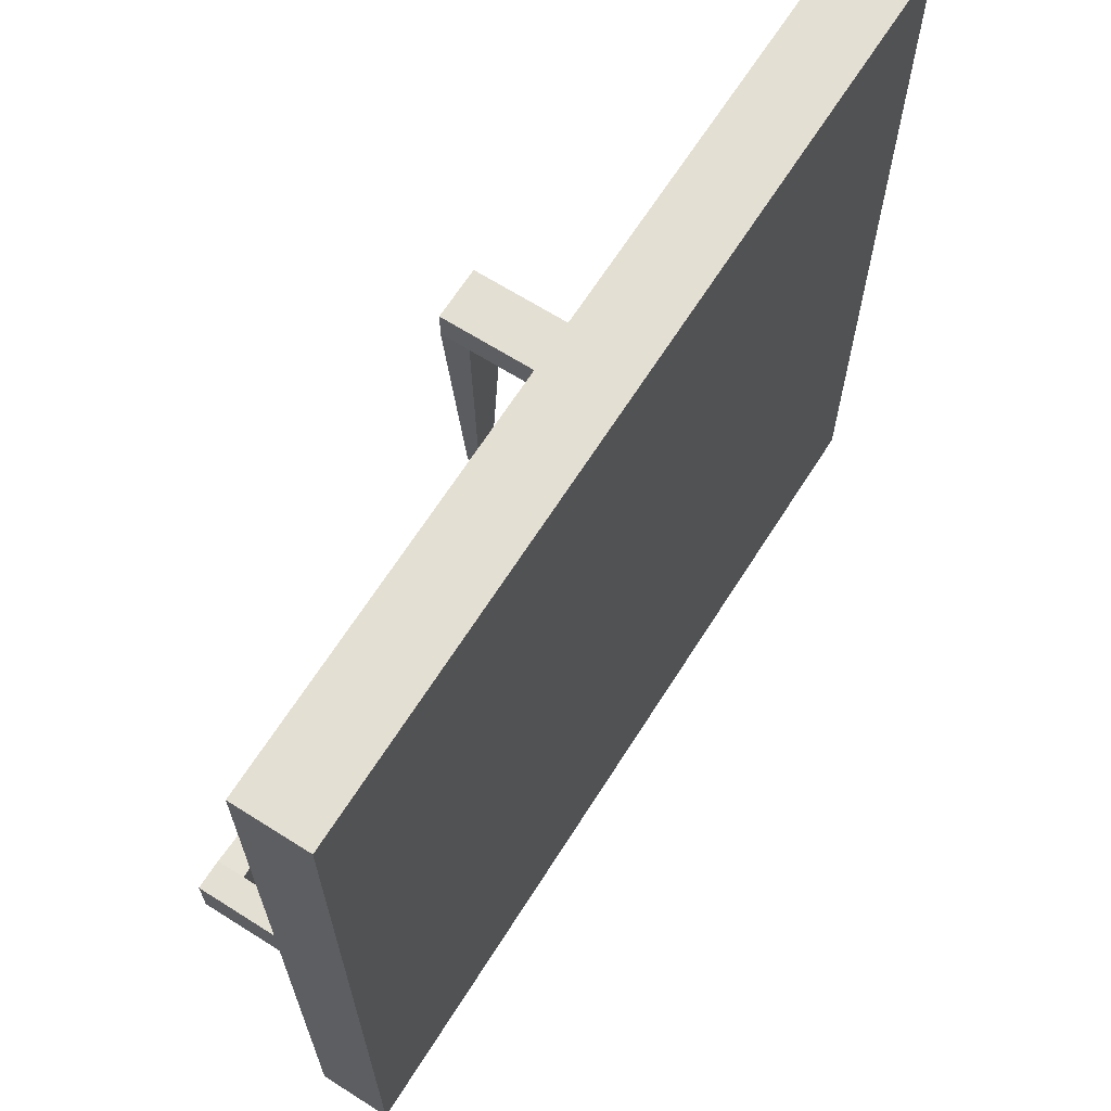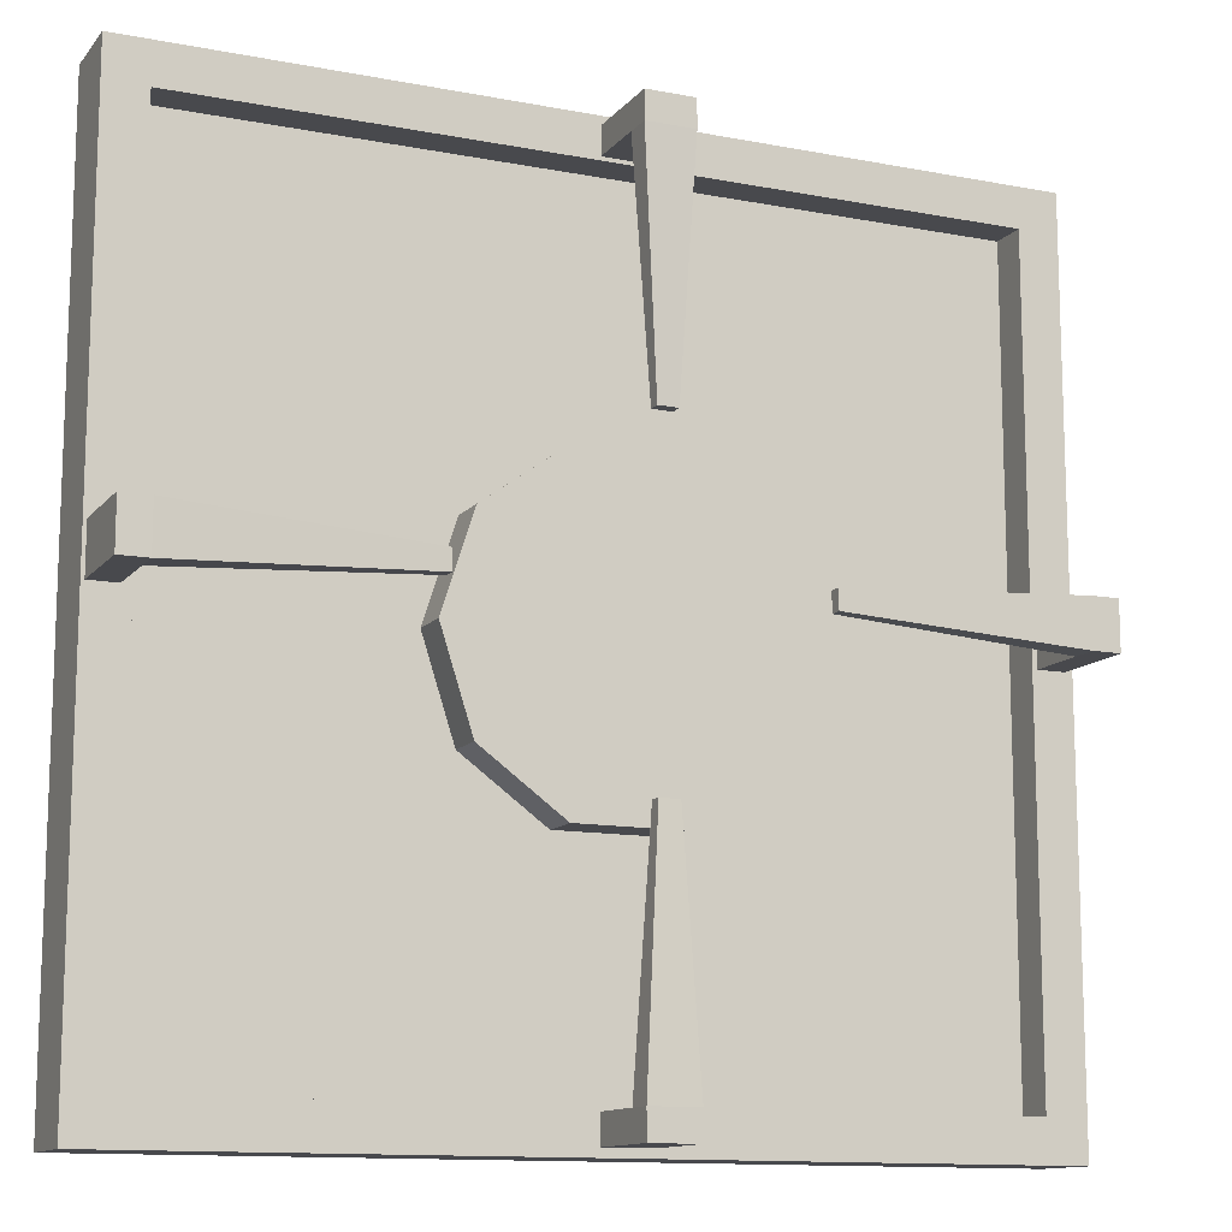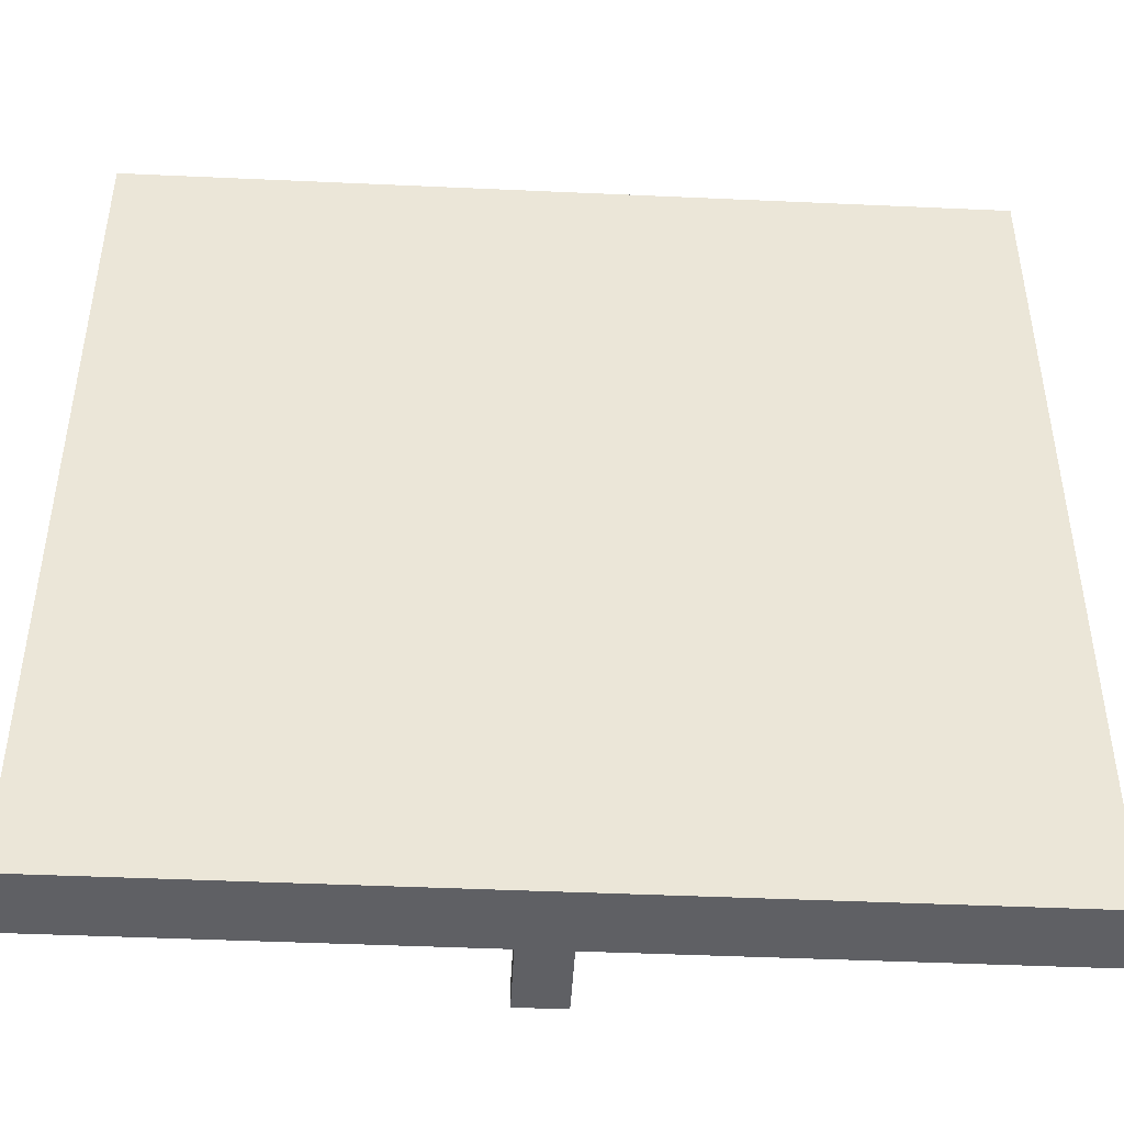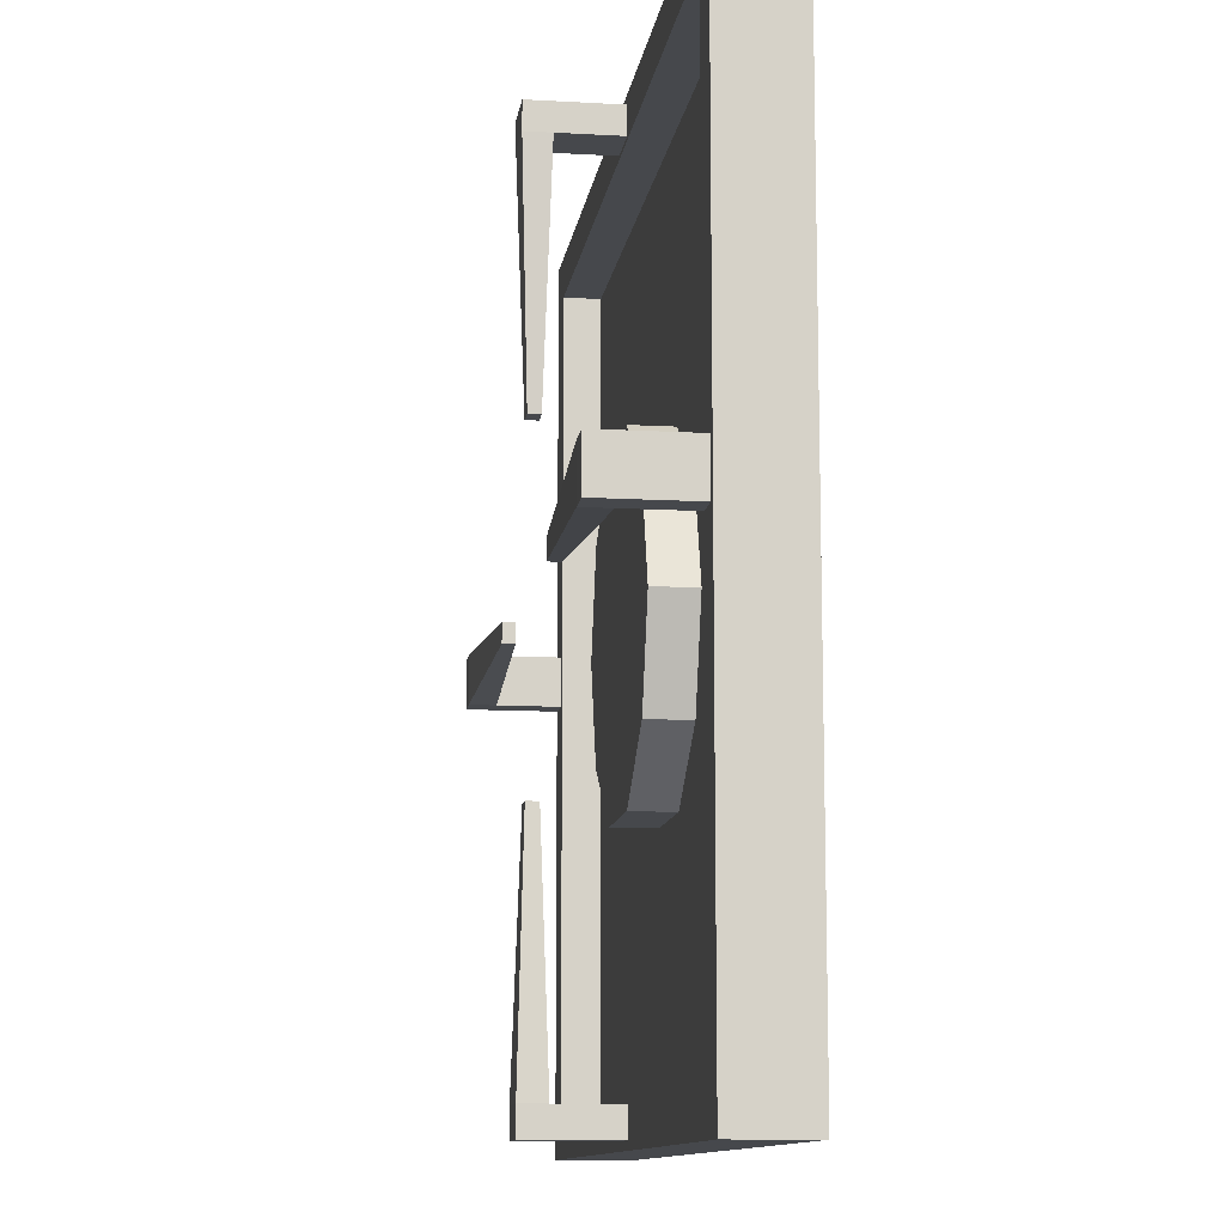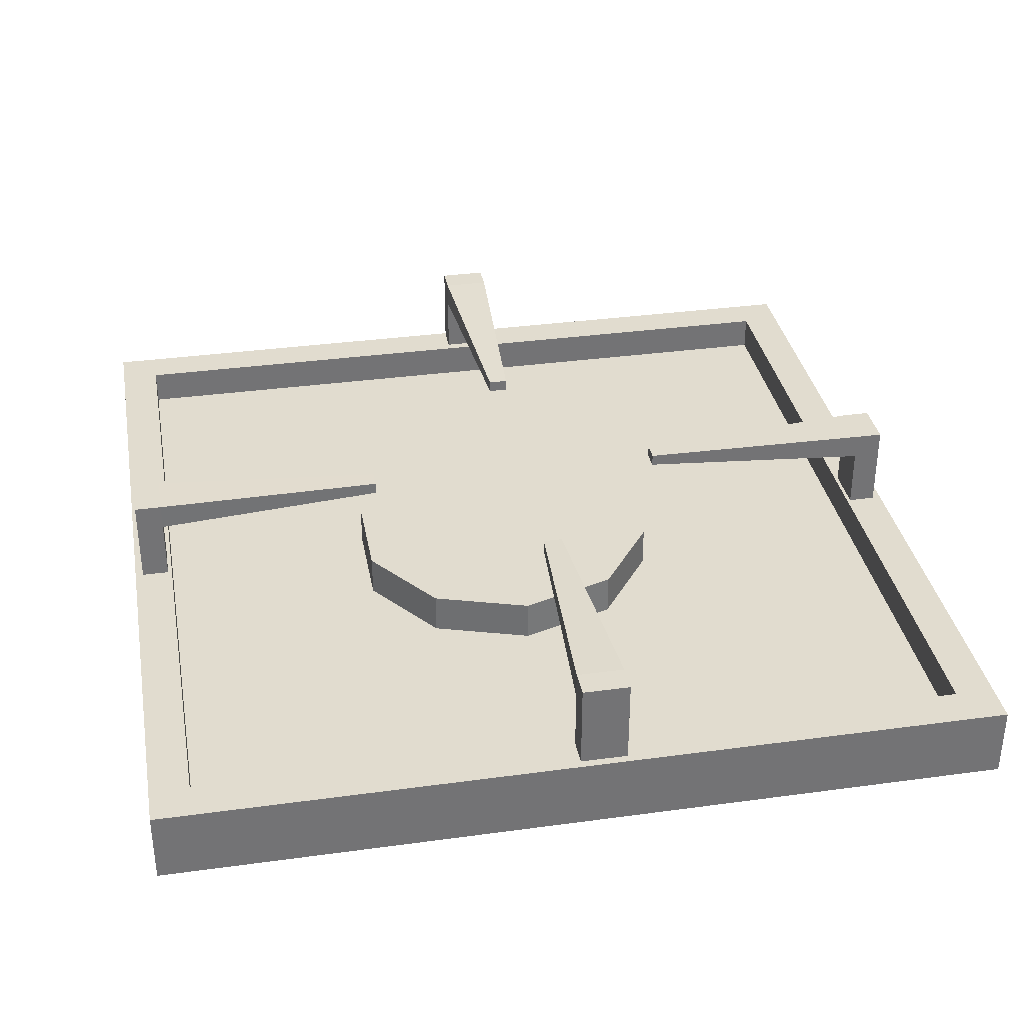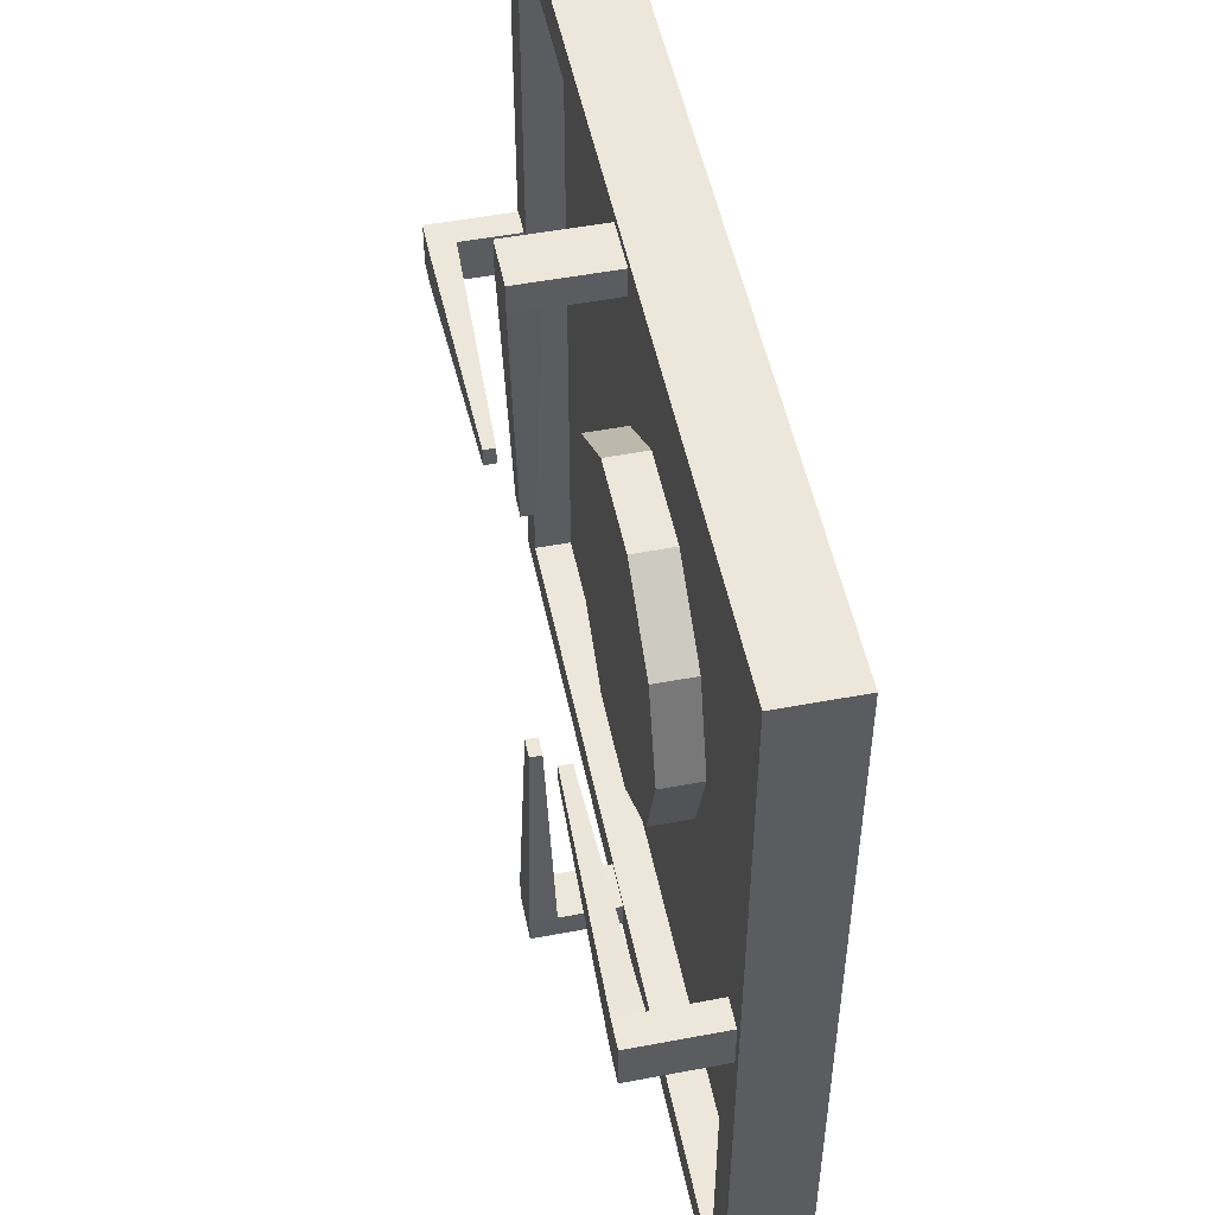
<metadata>
{"format":"obj","ext":"obj","renderer":"f3d","projection":"perspective","resolution":1024,"background":"white","views":[{"elev":66.4,"azim":-57.6,"up":"+Z"},{"elev":-12.5,"azim":155.9,"up":"+Z"},{"elev":-45.0,"azim":-3.0,"up":"+Z"},{"elev":-11.4,"azim":-97.9,"up":"+Z"},{"elev":34.5,"azim":-100.4,"up":"+Y"},{"elev":51.3,"azim":-101.6,"up":"+Z"}]}
</metadata>
<code>
v -7.405 25.69 6.176
v 9.096 25.69 6.176
v -7.405 27.07 6.176
v 9.096 27.07 6.176
v -7.405 27.07 -10.09
v 9.096 27.07 -10.09
v -7.405 25.69 -10.09
v 9.096 25.69 -10.09
v -6.641 27.07 5.423
v 8.332 27.07 5.423
v 8.332 27.07 -9.336
v -6.641 27.07 -9.336
v -6.641 26.38 5.423
v 8.332 26.38 5.423
v 8.332 26.38 -9.336
v -6.641 26.38 -9.336
v 1.045 26.85 6.012
v 1.045 26.85 5.492
v 1.045 28.72 6.012
v 1.045 28.72 5.492
v 0.149 28.72 6.012
v 0.149 28.72 5.492
v 0.149 26.85 6.012
v 0.149 26.85 5.492
v 1.045 28.22 6.012
v 0.149 28.22 6.012
v 0.149 28.22 5.492
v 1.045 28.22 5.492
v 0.413 28.36 1.025
v 0.7814 28.36 1.025
v 0.413 28.58 1.025
v 0.7814 28.58 1.025
v -7.254 26.85 -1.244
v -6.734 26.85 -1.244
v -7.254 28.72 -1.244
v -6.734 28.72 -1.244
v -7.254 28.72 -2.14
v -6.734 28.72 -2.14
v -7.254 26.85 -2.14
v -6.734 26.85 -2.14
v -7.254 28.22 -1.244
v -7.254 28.22 -2.14
v -6.734 28.22 -2.14
v -6.734 28.22 -1.244
v -2.267 28.36 -1.876
v -2.267 28.36 -1.508
v -2.267 28.58 -1.876
v -2.267 28.58 -1.508
v 3.118 26.2 -4.053
v 1.573 26.2 -5.176
v -0.3382 26.2 -5.176
v -1.884 26.2 -4.053
v -2.474 26.2 -2.236
v -1.884 26.2 -0.4189
v -0.3382 26.2 0.7041
v 1.573 26.2 0.7041
v 3.118 26.2 -0.4189
v 3.709 26.2 -2.236
v 3.118 27.15 -4.053
v 1.573 27.15 -5.176
v -0.3382 27.15 -5.176
v -1.884 27.15 -4.053
v -2.474 27.15 -2.236
v -1.884 27.15 -0.4189
v -0.3382 27.15 0.7041
v 1.573 27.15 0.7041
v 3.118 27.15 -0.4189
v 3.709 27.15 -2.236
v 0.6172 26.2 -2.236
v 0.6172 27.15 -2.236
v 9.033 26.85 -2.14
v 8.514 26.85 -2.14
v 9.033 28.72 -2.14
v 8.514 28.72 -2.14
v 9.033 28.72 -1.244
v 8.514 28.72 -1.244
v 9.033 26.85 -1.244
v 8.514 26.85 -1.244
v 9.033 28.22 -2.14
v 9.033 28.22 -1.244
v 8.514 28.22 -1.244
v 8.514 28.22 -2.14
v 4.046 28.36 -1.508
v 4.046 28.36 -1.876
v 4.046 28.58 -1.508
v 4.046 28.58 -1.876
v 0.149 26.85 -9.935
v 0.149 26.85 -9.416
v 0.149 28.72 -9.935
v 0.149 28.72 -9.416
v 1.045 28.72 -9.935
v 1.045 28.72 -9.416
v 1.045 26.85 -9.935
v 1.045 26.85 -9.416
v 0.149 28.22 -9.935
v 1.045 28.22 -9.935
v 1.045 28.22 -9.416
v 0.149 28.22 -9.416
v 0.7814 28.36 -4.948
v 0.413 28.36 -4.948
v 0.7814 28.58 -4.948
v 0.413 28.58 -4.948
g Parrilla
f 1 2 4 3
f 13 14 15 16
f 5 6 8 7
f 7 8 2 1
f 2 8 6 4
f 7 1 3 5
f 3 4 10 9
f 4 6 11 10
f 6 5 12 11
f 5 3 9 12
f 9 10 14 13
f 10 11 15 14
f 11 12 16 15
f 12 9 13 16
f 17 18 28 25
f 19 20 22 21
f 26 27 24 23
f 23 24 18 17
f 18 24 27 28
f 23 17 25 26
f 26 25 19 21
f 21 22 27 26
f 30 29 31 32
f 25 28 20 19
f 28 27 29 30
f 27 22 31 29
f 22 20 32 31
f 20 28 30 32
f 33 34 44 41
f 35 36 38 37
f 42 43 40 39
f 39 40 34 33
f 34 40 43 44
f 39 33 41 42
f 42 41 35 37
f 37 38 43 42
f 46 45 47 48
f 41 44 36 35
f 44 43 45 46
f 43 38 47 45
f 38 36 48 47
f 36 44 46 48
f 49 50 60 59
f 50 51 61 60
f 51 52 62 61
f 52 53 63 62
f 53 54 64 63
f 54 55 65 64
f 55 56 66 65
f 56 57 67 66
f 57 58 68 67
f 58 49 59 68
f 50 49 69
f 51 50 69
f 52 51 69
f 53 52 69
f 54 53 69
f 55 54 69
f 56 55 69
f 57 56 69
f 58 57 69
f 49 58 69
f 59 60 70
f 60 61 70
f 61 62 70
f 62 63 70
f 63 64 70
f 64 65 70
f 65 66 70
f 66 67 70
f 67 68 70
f 68 59 70
f 71 72 82 79
f 73 74 76 75
f 80 81 78 77
f 77 78 72 71
f 72 78 81 82
f 77 71 79 80
f 80 79 73 75
f 75 76 81 80
f 84 83 85 86
f 79 82 74 73
f 82 81 83 84
f 81 76 85 83
f 76 74 86 85
f 74 82 84 86
f 87 88 98 95
f 89 90 92 91
f 96 97 94 93
f 93 94 88 87
f 88 94 97 98
f 93 87 95 96
f 96 95 89 91
f 91 92 97 96
f 100 99 101 102
f 95 98 90 89
f 98 97 99 100
f 97 92 101 99
f 92 90 102 101
f 90 98 100 102

</code>
